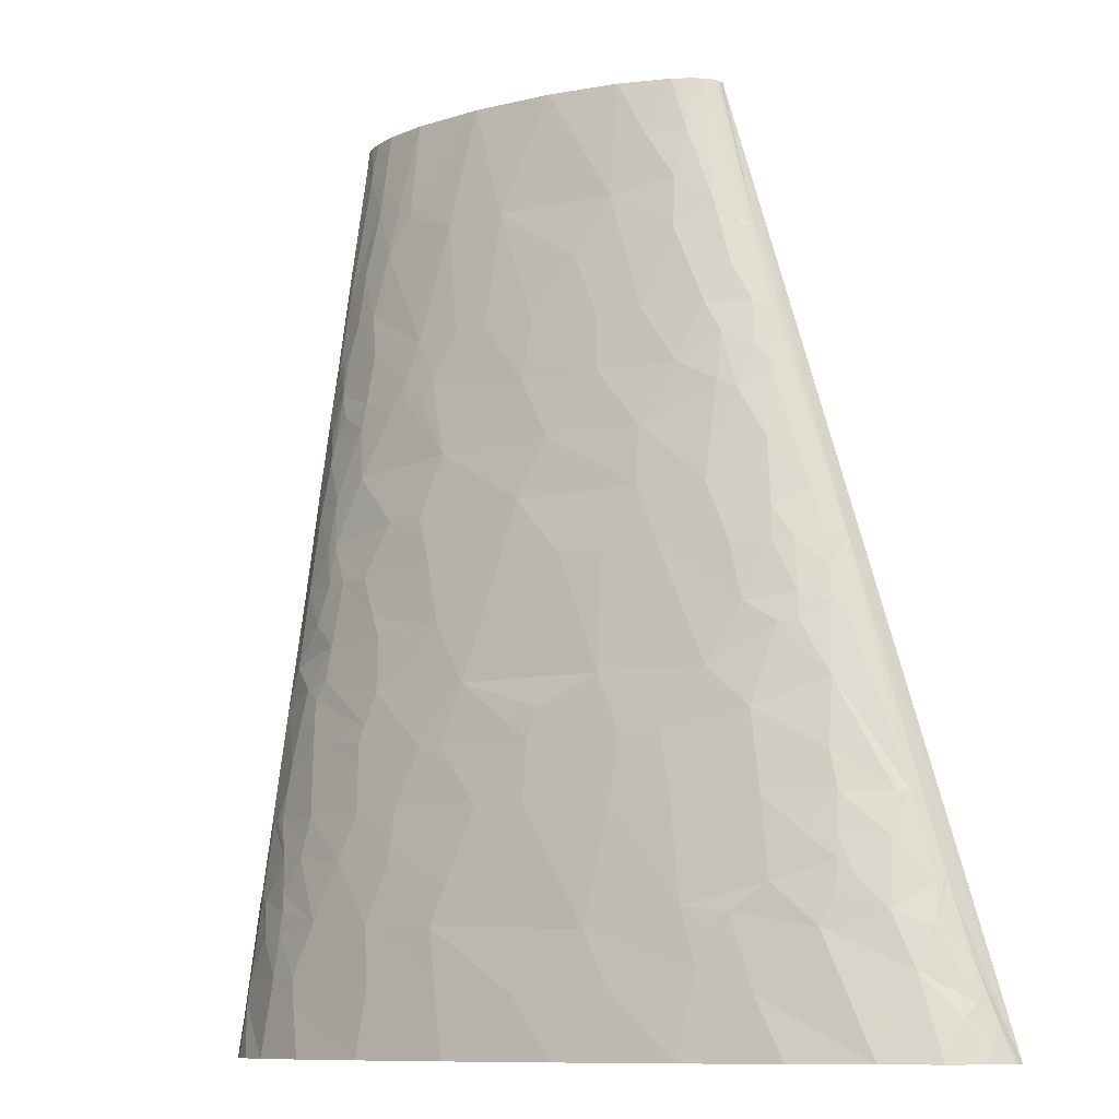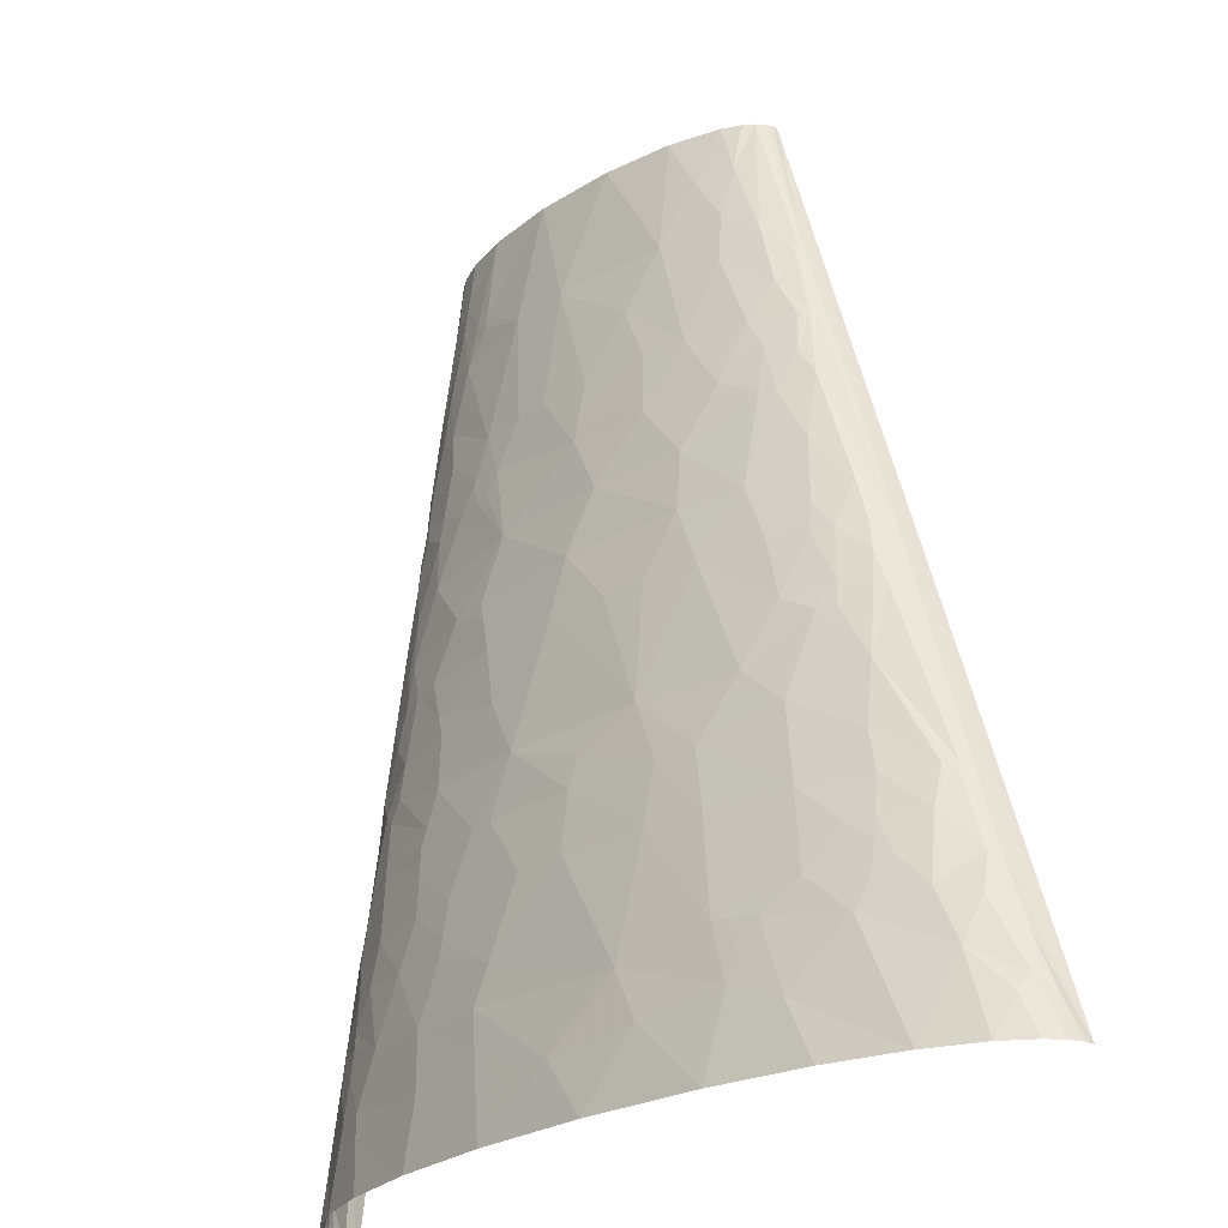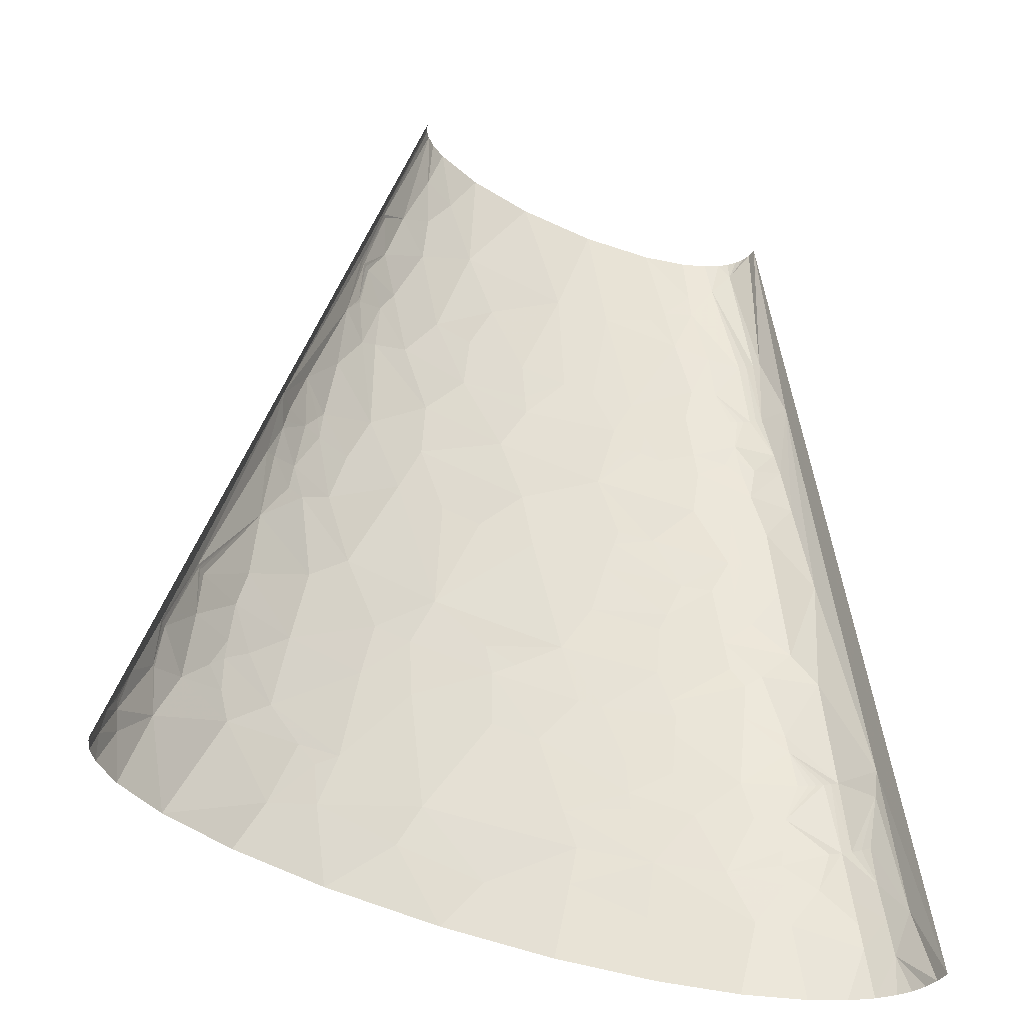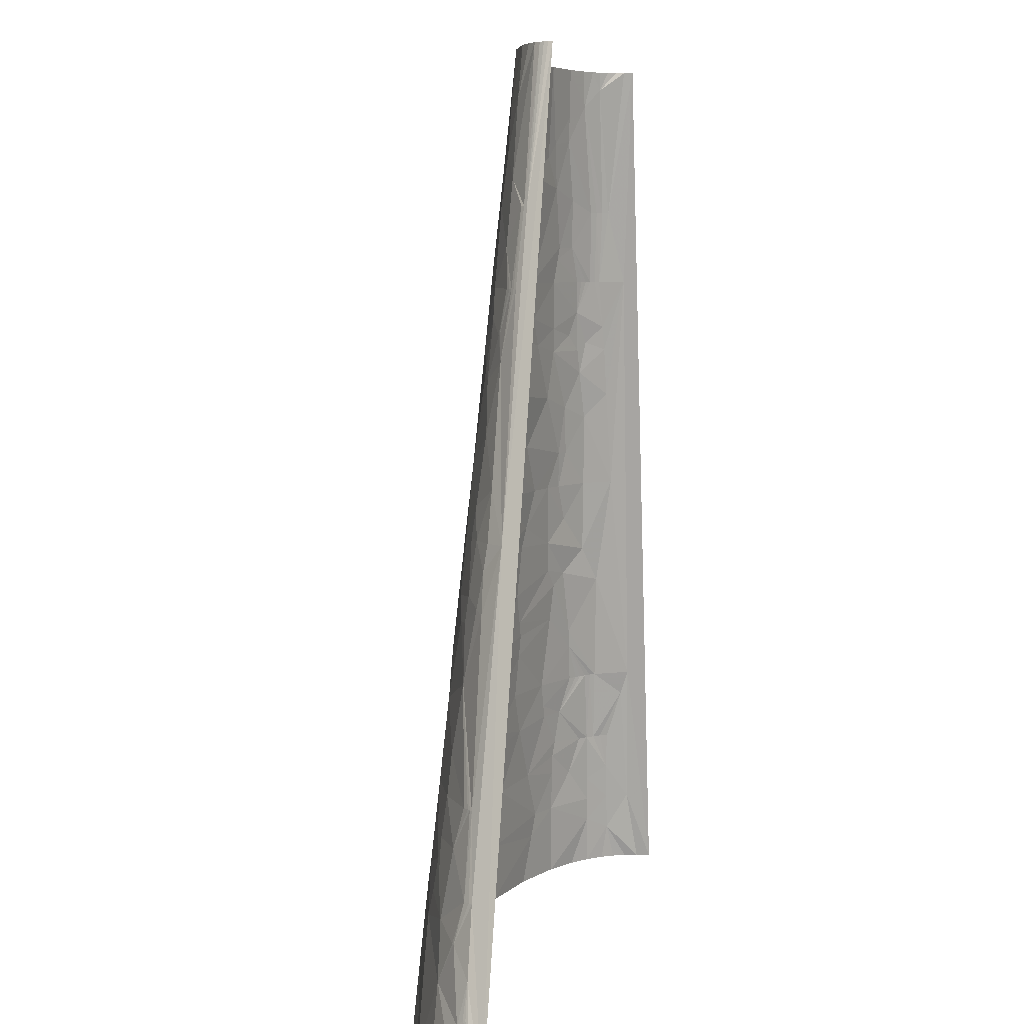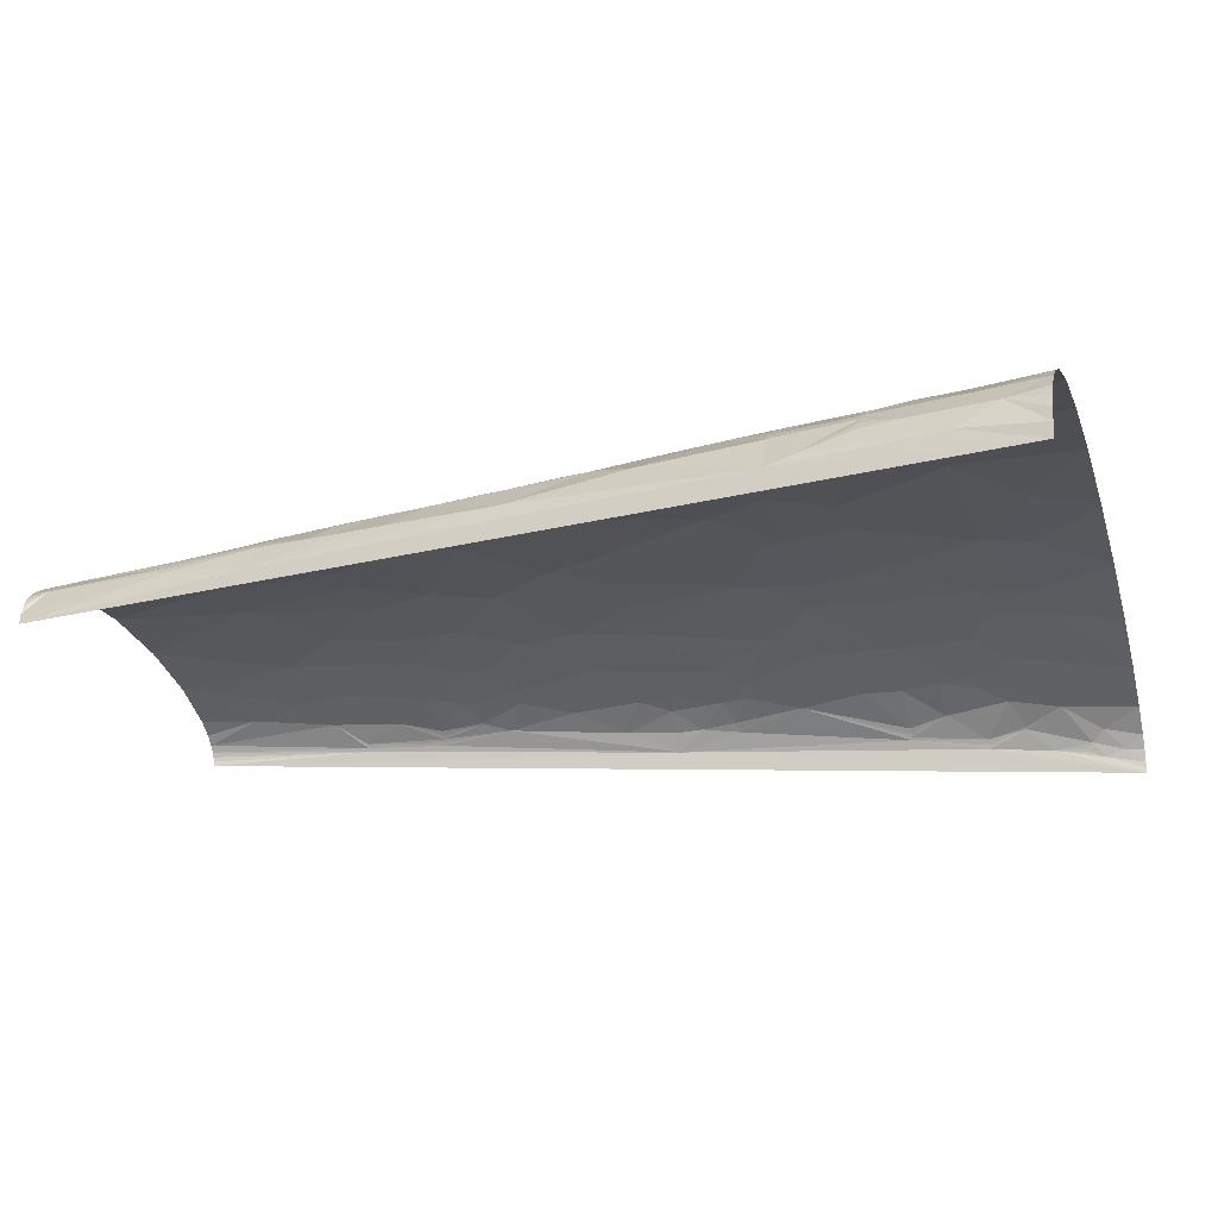
<metadata>
{"format":"obj","ext":"obj","renderer":"f3d","projection":"perspective","resolution":1024,"background":"white","views":[{"elev":-10.1,"azim":34.7,"up":"+Y"},{"elev":-25.7,"azim":47.9,"up":"+Y"},{"elev":-41.0,"azim":152.8,"up":"+Y"},{"elev":6.3,"azim":103.1,"up":"+Y"},{"elev":-21.4,"azim":-74.4,"up":"+Z"}]}
</metadata>
<code>
v -67.31 72.1 19
v -68.98 72.1 17.52
v -72.11 48.07 18.5
v -69.73 48.07 20.55
v -65.51 72.1 20.42
v -48.26 240.3 9.166
v -43.69 288.4 2.948
v -43.97 288.4 0
v -46.7 240.3 10.97
v -49.27 216.3 12.52
v -44.87 240.3 12.67
v -47.74 216.3 13.85
v -42.78 240.3 14.25
v -46.05 216.3 15.12
v 150 72.1 9.279
v 149.4 72.1 10.04
v 157.2 48.07 9.757
v 158.4 48.07 8.134
v 159.1 48.07 7.053
v 130.4 144.2 5.327
v 175.9 0 0
v 87.94 288.4 0
v 99.49 240.3 6.784
v 105.6 216.3 8.291
v 106.4 216.3 7.463
v 107.2 216.3 6.628
v 100.4 240.3 5.722
v 86.59 288.4 4.157
v 85.09 288.4 6.018
v 101.1 240.3 4.671
v 87.36 288.4 2.744
v 87.8 288.4 1.374
v -83.14 24.03 7.803
v -87.94 0 0
v -87.61 0 4.672
v -43.65 16.02 35.66
v -55.75 24.03 30.94
v -59.7 0 31.66
v -40.29 0 37.88
v -14.13 0 42.56
v -45.18 24.03 34.54
v -76.42 64.09 9.058
v -76.07 48.07 14.09
v -74.23 48.07 16.35
v -76.11 72.1 6.494
v -54.88 60.09 27.77
v -63.57 72.1 21.78
v -61.51 72.1 23.09
v -58.57 72.1 24.74
v -66.63 48.07 22.8
v -44.16 64.09 31.35
v -41.58 72.1 31.44
v -45.45 60.09 31.3
v -64.23 108.2 16.1
v -62.9 144.2 10.57
v -57.22 120.2 19.9
v 64.19 36.05 40.46
v 70.62 72.1 36.6
v 42.34 72.1 39
v -54.07 144.2 18.94
v -50.75 168.2 18.1
v 155 24.03 17.96
v 130.9 36.05 27.15
v 146.8 0 26.23
v 162.4 0 18.27
v 148 40.06 18.95
v -54.36 216.3 4.639
v 114 72.1 27.97
v 88.62 72.1 33.87
v 117.4 48.07 29.88
v 146.9 60.09 15.46
v 148.6 72.1 10.8
v 147 72.1 12.33
v 133.8 72.1 20.57
v -35.34 228.3 19.43
v -44.21 216.3 16.33
v -42.23 216.3 17.46
v -40.11 216.3 18.54
v -26.52 224.3 22.66
v -25.03 216.3 23.71
v -5.028 216.3 27.03
v -27.22 228.3 22.13
v -21.31 248.4 21.96
v -26.34 272.4 18.58
v -10.56 288.4 20.81
v -24.33 288.4 17.8
v 4.842 252.4 25.04
v 9.681 216.3 28.01
v 20.76 216.3 28.13
v 24.11 252.4 25.2
v 39.22 288.4 21.05
v 12.8 288.4 22.51
v 37.45 216.3 27.42
v 61.23 252.4 20.95
v 61.29 288.4 17.04
v 96.93 228.3 11.8
v 103.2 216.3 10.27
v 104.6 216.3 9.145
v 90.85 216.3 16.75
v -81.29 12.02 15
v -86.43 0 9.053
v -84.46 0 13.15
v -81.73 0 16.96
v -77.03 0 21.63
v -74.62 16.02 21.25
v -70.42 0 26.31
v -73.42 24.03 21.06
v -77.52 36.05 14.79
v -72.18 32.05 20.89
v -63.69 36.05 26.01
v -54.16 37.39 30.29
v -36.64 40.06 35.46
v -53.37 44.06 29.96
v -53.91 49.4 29.23
v -11.17 20.03 41.38
v 18.6 0 44.91
v 14.21 25.37 42.83
v 42.41 18.03 43.36
v 55.9 0 44.15
v -56.39 84.12 24.56
v 12.15 38.05 41.78
v -55.31 90.13 24.46
v -5.044 61.42 38.86
v -3.886 72.1 38.15
v -19.83 72.1 36.2
v 26 72.1 39.4
v 16.97 49.4 41.06
v -5.639 56.08 39.21
v -43.1 96.14 28.85
v -48.77 112.2 25.22
v -43.67 108.2 27.57
v 114.7 18.03 34.01
v 93.62 0 40.01
v 123.6 0 33.81
v 98.66 24.03 36.8
v -38.88 114.2 28.59
v -46.04 132.2 24.4
v -33.4 144.2 27.58
v -40.76 144.2 25.29
v 100.7 36.05 35.18
v -37.02 124.2 28.27
v 93 42.06 36.05
v 12.42 90.13 37.79
v 4.602 90.13 37.42
v 106.7 40.06 33.49
v -57.15 176.3 11.3
v -43.26 156.2 23.2
v 19.02 108.2 36.56
v -14.61 108.2 34.17
v -39.02 156.2 24.8
v -23.2 144.2 29.94
v 165.6 12.02 12.8
v 170.7 0 11.47
v 134.2 44.06 24.78
v 8.551 126.2 34.87
v 30.62 144.2 33.64
v 4.09 144.2 33.26
v -54.29 192.3 11.55
v 72.58 90.13 34.71
v -52.62 200.3 11.91
v 139.3 49.4 21.74
v 126.8 60.09 25.32
v 134.8 54.08 23.04
v 85.16 90.13 32.71
v 110 96.14 26.19
v 97.01 108.2 28.33
v 157.7 36.05 13.02
v 64.91 108.2 34.07
v 81.51 144.2 27.96
v 64.59 144.2 30.84
v 50.47 144.2 32.45
v 158.3 36.05 12.49
v 134.5 60.09 22.21
v 132 80.11 20.12
v 131 84.12 19.9
v 130.4 104.1 16.65
v 106.5 126.2 23.5
v 112.9 144.2 18.48
v 101.6 144.2 22.76
v -33.07 244.3 18.79
v -27.38 264.4 18.96
v 116.1 120.2 20.83
v 121.5 120.2 18.43
v 120.7 128.2 17.44
v 118.8 144.2 15.5
v -34.38 276.4 14.98
v -32.04 288.4 14.86
v -36.32 288.4 12.45
v -17.55 263 21.58
v -12.54 258.4 22.84
v -12.18 262.4 22.58
v 50.69 234.3 24.48
v 58.76 216.3 24.97
v 72.36 216.3 22.33
v 80.85 240.3 17.09
v 80.08 256.4 15.16
v 71.22 270.4 16.36
v 77 288.4 11.51
v -79.42 24.03 14.87
v -13.27 39.06 39.67
v -26.71 58.08 36.12
v 71.76 21.03 41
v -20.54 86.12 34.99
v -20.86 93.13 34.39
v -18.75 98.14 34.34
v -15.39 125.2 32.75
v 43.13 90.13 37.49
v -18.12 131.5 31.84
v 34.94 96.14 37.35
v 45.88 99.14 36.59
v 171.9 6.009 7.412
v 173.9 0 7.196
v 175.4 0 3.59
v -40.13 172.2 22.91
v -27.52 176.3 26.42
v -29.2 192.3 24.65
v 167.6 16.02 9.188
v -46.23 184.3 18.88
v 171.2 12.02 4.982
v 175.8 0 1.796
v 168.2 18.03 7.377
v 168.7 18.03 6.516
v -47.38 194.9 16.95
v -12.96 160.2 30.38
v -43.97 192.3 19.19
v -43.07 196.3 19.22
v 0.8341 154.9 32.23
v 165.5 28.04 6.707
v -42.3 200.3 19.17
v -0.7257 160.2 31.7
v -38.36 197.6 21.18
v -27.78 200.3 24.35
v -41.57 205.6 18.96
v -15.8 194.9 27.26
v 7.098 178.9 30.77
v -8.701 196.3 28.16
v -3.099 196.3 28.75
v -10.05 204.3 27.37
v 1.272 203 28.59
v -39.73 282.4 10.68
v -42.73 288.4 5.661
v -41.14 288.4 8.145
v -38.99 288.4 10.41
v 128.8 125.5 13.13
v 132.1 124.2 10.87
v 127.5 136.2 11.44
v 127.1 138.9 11.14
v 126 144.2 10.54
v 91.1 248.4 11.27
v 82.07 272.4 11.75
v 82.24 288.4 8.437
v 35.25 161.6 32.07
v 44.38 179.8 29.95
v 35.03 197.6 29.13
v 35.89 203.8 28.57
v 76.56 156.1 27.73
v 74.13 162 27.6
v 73.87 180.1 25.82
v 60 198.1 26.5
v 94.3 162.2 22.78
v 83.99 198.2 21.41
v 114.6 150.2 16.66
v 112.5 153.2 17.21
v 110 174.2 14.77
v 95.95 192.2 18.25
v 101.3 189.2 16.47
v 95.82 207.3 16.06
v 121.5 159.2 10.36
v 109.6 195.3 10.58
v 104.5 202.8 12.36
v 105.2 202.8 11.95
f 1 2 3
f 1 3 4
f 5 1 4
f 6 7 8
f 9 6 10
f 11 10 12
f 11 9 10
f 13 12 14
f 13 11 12
f 15 16 17
f 15 18 19
f 15 17 18
f 20 15 19
f 20 21 22
f 20 19 21
f 23 24 25
f 23 25 26
f 27 28 29
f 27 23 26
f 30 31 28
f 30 32 31
f 30 22 32
f 30 28 27
f 30 26 20
f 30 20 22
f 30 27 26
f 33 34 35
f 36 37 38
f 36 38 39
f 36 39 40
f 41 37 36
f 42 3 2
f 42 43 44
f 42 33 43
f 42 44 3
f 45 34 33
f 45 33 42
f 45 42 2
f 46 47 5
f 46 5 4
f 46 48 47
f 46 49 48
f 46 4 50
f 51 52 49
f 51 49 46
f 51 46 53
f 54 55 45
f 54 45 2
f 56 55 54
f 57 58 59
f 60 55 56
f 61 55 60
f 62 63 64
f 62 64 65
f 66 63 62
f 67 8 34
f 67 34 45
f 67 10 6
f 67 45 55
f 67 6 8
f 68 69 70
f 71 72 73
f 71 16 72
f 71 17 16
f 71 66 17
f 71 73 74
f 75 76 77
f 75 13 14
f 75 14 76
f 75 77 78
f 79 80 81
f 79 75 78
f 79 78 80
f 82 79 81
f 82 75 79
f 83 82 81
f 84 85 86
f 87 88 89
f 87 83 81
f 87 81 88
f 90 87 89
f 90 91 92
f 90 92 87
f 90 89 93
f 94 91 90
f 94 95 91
f 96 97 98
f 96 99 97
f 96 98 24
f 96 24 23
f 100 35 101
f 100 101 102
f 100 102 103
f 100 103 104
f 100 33 35
f 105 38 37
f 105 104 106
f 105 106 38
f 105 100 104
f 107 105 37
f 108 4 3
f 108 44 43
f 108 43 33
f 108 3 44
f 109 4 108
f 110 50 4
f 110 107 37
f 110 4 109
f 110 109 107
f 111 37 41
f 111 41 112
f 111 110 37
f 113 50 110
f 113 111 112
f 113 110 111
f 114 46 50
f 114 53 46
f 114 112 53
f 114 50 113
f 114 113 112
f 115 40 116
f 115 36 40
f 115 41 36
f 117 115 116
f 118 117 116
f 118 116 119
f 120 2 1
f 120 1 5
f 120 5 47
f 120 49 52
f 120 47 48
f 120 48 49
f 121 117 118
f 121 118 57
f 122 2 120
f 122 54 2
f 123 124 125
f 123 126 124
f 127 121 57
f 127 123 128
f 127 126 123
f 127 57 59
f 127 59 126
f 129 120 52
f 129 122 120
f 130 54 122
f 130 56 54
f 131 130 122
f 131 122 129
f 132 64 63
f 132 133 134
f 132 134 64
f 132 135 133
f 136 130 131
f 137 138 139
f 137 60 56
f 137 139 60
f 140 135 132
f 141 56 130
f 141 130 136
f 141 137 56
f 141 138 137
f 142 58 57
f 142 70 69
f 142 57 135
f 142 135 140
f 142 69 58
f 143 144 124
f 143 124 126
f 145 132 63
f 145 140 132
f 145 63 70
f 145 70 142
f 145 142 140
f 146 67 55
f 146 55 61
f 147 61 60
f 147 60 139
f 148 149 144
f 148 144 143
f 150 138 151
f 150 147 139
f 150 139 138
f 152 65 153
f 152 62 65
f 154 70 63
f 154 63 66
f 155 149 148
f 155 156 157
f 155 148 156
f 158 67 146
f 159 58 69
f 160 67 158
f 160 12 10
f 160 14 12
f 160 10 67
f 161 154 66
f 161 66 71
f 162 74 68
f 162 68 70
f 163 162 70
f 163 70 154
f 163 154 161
f 164 159 69
f 164 69 68
f 164 165 166
f 164 68 165
f 167 17 66
f 167 66 62
f 168 164 166
f 168 169 170
f 168 166 169
f 168 170 171
f 168 171 156
f 168 159 164
f 168 156 148
f 172 167 62
f 172 17 167
f 172 19 18
f 172 18 17
f 173 162 163
f 173 163 161
f 173 71 74
f 173 74 162
f 173 161 71
f 174 68 74
f 174 74 73
f 175 68 174
f 175 174 73
f 175 165 68
f 176 73 72
f 176 72 16
f 176 16 15
f 176 175 73
f 176 165 175
f 177 169 166
f 177 178 179
f 177 179 169
f 180 75 82
f 180 82 83
f 180 181 13
f 180 13 75
f 180 83 181
f 182 165 176
f 182 166 165
f 182 177 166
f 183 182 176
f 184 185 178
f 184 177 182
f 184 182 183
f 184 178 177
f 186 9 11
f 186 187 188
f 186 86 187
f 186 11 13
f 186 13 181
f 186 84 86
f 186 181 84
f 189 85 84
f 189 84 181
f 189 181 83
f 190 83 87
f 190 189 83
f 191 190 87
f 191 92 85
f 191 87 92
f 191 189 190
f 191 85 189
f 192 90 93
f 192 93 193
f 192 193 194
f 192 194 94
f 192 94 90
f 195 194 99
f 195 99 96
f 195 94 194
f 196 94 195
f 197 198 95
f 197 95 94
f 197 94 196
f 199 109 108
f 199 33 100
f 199 100 105
f 199 105 107
f 199 108 33
f 199 107 109
f 200 41 115
f 200 117 121
f 200 115 117
f 200 127 128
f 200 121 127
f 200 112 41
f 201 123 125
f 201 128 123
f 201 125 52
f 201 52 51
f 201 200 128
f 201 112 200
f 201 53 112
f 201 51 53
f 202 118 119
f 202 57 118
f 202 119 133
f 202 135 57
f 202 133 135
f 203 129 52
f 203 52 125
f 203 125 124
f 203 124 144
f 204 203 144
f 204 129 203
f 205 131 129
f 205 144 149
f 205 149 136
f 205 136 131
f 205 204 144
f 205 129 204
f 206 136 149
f 206 141 136
f 206 149 155
f 207 126 59
f 207 59 58
f 207 143 126
f 207 58 159
f 208 141 206
f 208 155 157
f 208 157 151
f 208 151 138
f 208 138 141
f 208 206 155
f 209 143 207
f 209 148 143
f 210 209 207
f 210 148 209
f 210 159 168
f 210 168 148
f 210 207 159
f 211 153 212
f 211 212 213
f 211 152 153
f 214 150 215
f 214 61 147
f 214 147 150
f 214 215 216
f 217 152 211
f 217 62 152
f 217 172 62
f 218 61 214
f 218 158 146
f 218 146 61
f 218 214 216
f 219 211 213
f 219 213 220
f 219 220 21
f 219 217 211
f 221 217 219
f 222 221 219
f 223 158 218
f 223 160 158
f 224 215 150
f 224 150 151
f 225 223 218
f 225 218 216
f 226 223 225
f 227 224 151
f 227 151 157
f 227 157 156
f 228 19 172
f 228 172 217
f 228 219 21
f 228 217 221
f 228 222 219
f 228 221 222
f 228 21 19
f 229 223 226
f 230 224 227
f 231 216 232
f 231 225 216
f 231 226 225
f 231 229 226
f 233 77 76
f 233 232 80
f 233 160 223
f 233 223 229
f 233 229 231
f 233 231 232
f 233 80 78
f 233 76 14
f 233 78 77
f 233 14 160
f 234 232 216
f 234 216 215
f 235 224 230
f 235 234 215
f 235 215 224
f 236 234 235
f 237 236 235
f 238 81 80
f 238 232 234
f 238 80 232
f 238 234 236
f 238 236 237
f 239 89 88
f 239 81 238
f 239 237 235
f 239 238 237
f 239 88 81
f 240 241 7
f 240 242 241
f 240 243 242
f 240 188 243
f 240 186 188
f 240 7 6
f 240 6 9
f 240 9 186
f 244 184 183
f 244 183 176
f 245 15 20
f 245 176 15
f 245 244 176
f 246 184 244
f 246 185 184
f 246 245 20
f 246 244 245
f 247 20 248
f 247 248 185
f 247 246 20
f 247 185 246
f 249 27 29
f 249 96 23
f 249 23 27
f 249 195 96
f 249 196 195
f 250 251 198
f 250 29 251
f 250 198 197
f 250 249 29
f 250 197 196
f 250 196 249
f 252 227 156
f 252 235 230
f 252 171 170
f 252 230 227
f 252 156 171
f 253 235 252
f 254 89 239
f 254 239 235
f 254 235 253
f 255 89 254
f 255 193 93
f 255 93 89
f 256 170 169
f 257 170 256
f 257 252 170
f 257 253 252
f 258 253 257
f 259 255 254
f 259 193 255
f 259 253 258
f 259 194 193
f 259 254 253
f 260 256 169
f 260 258 257
f 260 257 256
f 260 169 179
f 261 99 194
f 261 259 258
f 261 194 259
f 262 178 185
f 263 178 262
f 263 260 179
f 263 179 178
f 264 260 263
f 265 261 258
f 265 258 260
f 266 260 264
f 266 265 260
f 267 99 261
f 267 261 265
f 267 97 99
f 267 265 266
f 268 262 185
f 268 264 263
f 268 248 20
f 268 185 248
f 268 263 262
f 269 264 268
f 269 266 264
f 269 268 20
f 269 25 24
f 269 26 25
f 269 20 26
f 270 266 269
f 270 267 266
f 270 97 267
f 271 269 24
f 271 98 97
f 271 270 269
f 271 24 98
f 271 97 270

</code>
